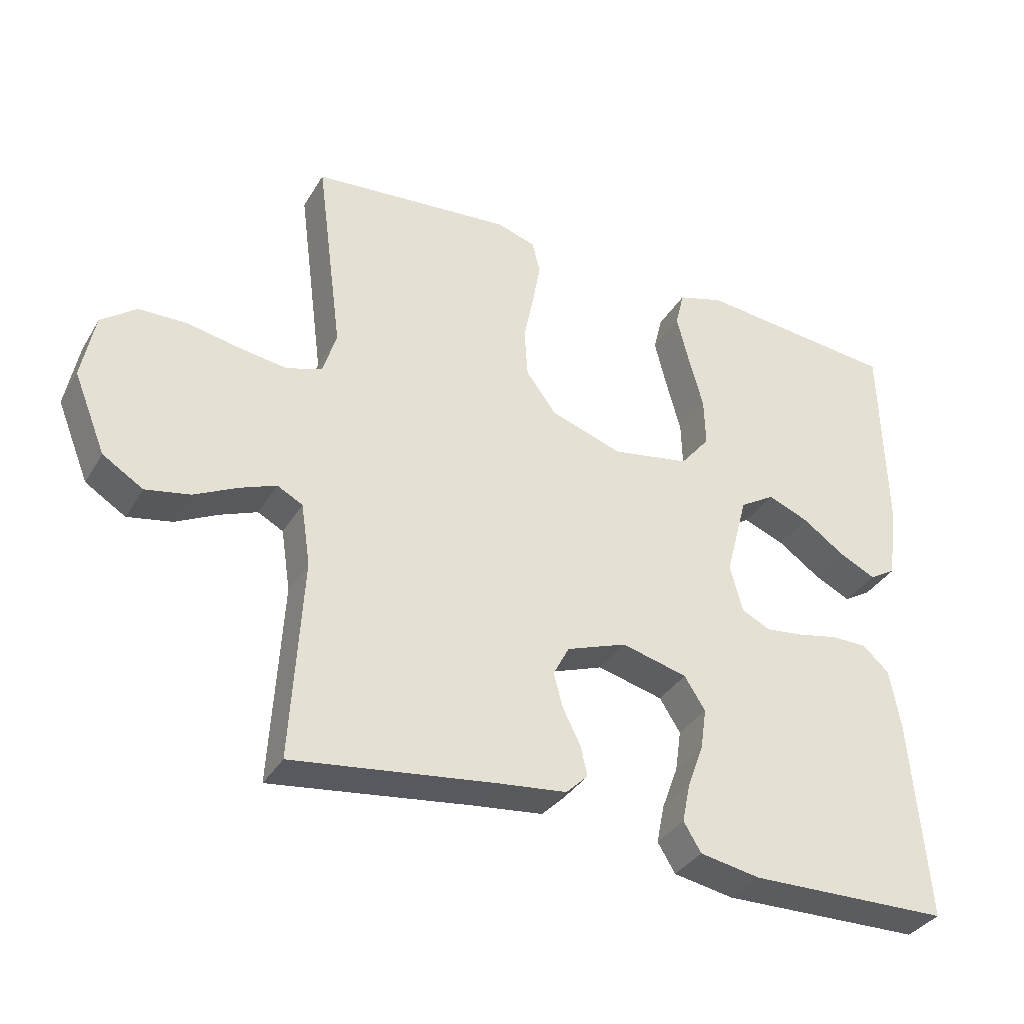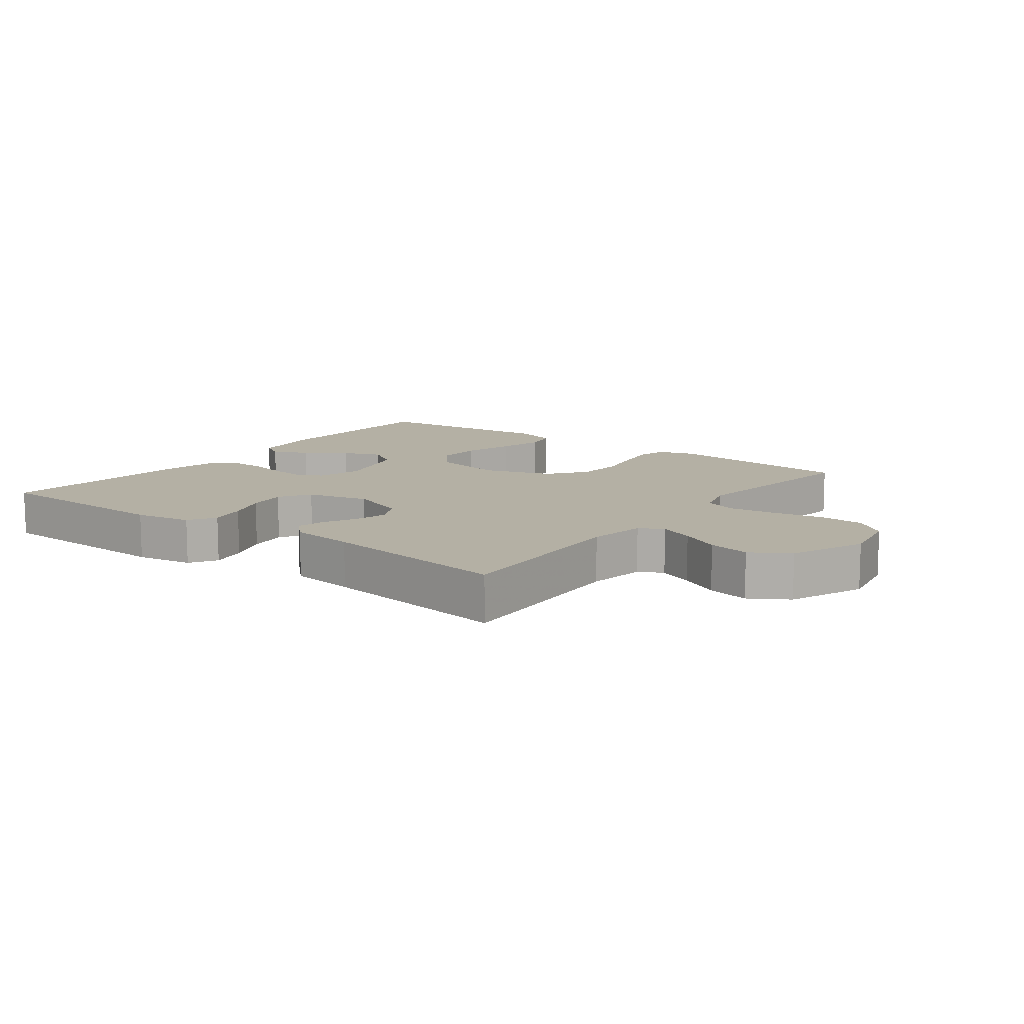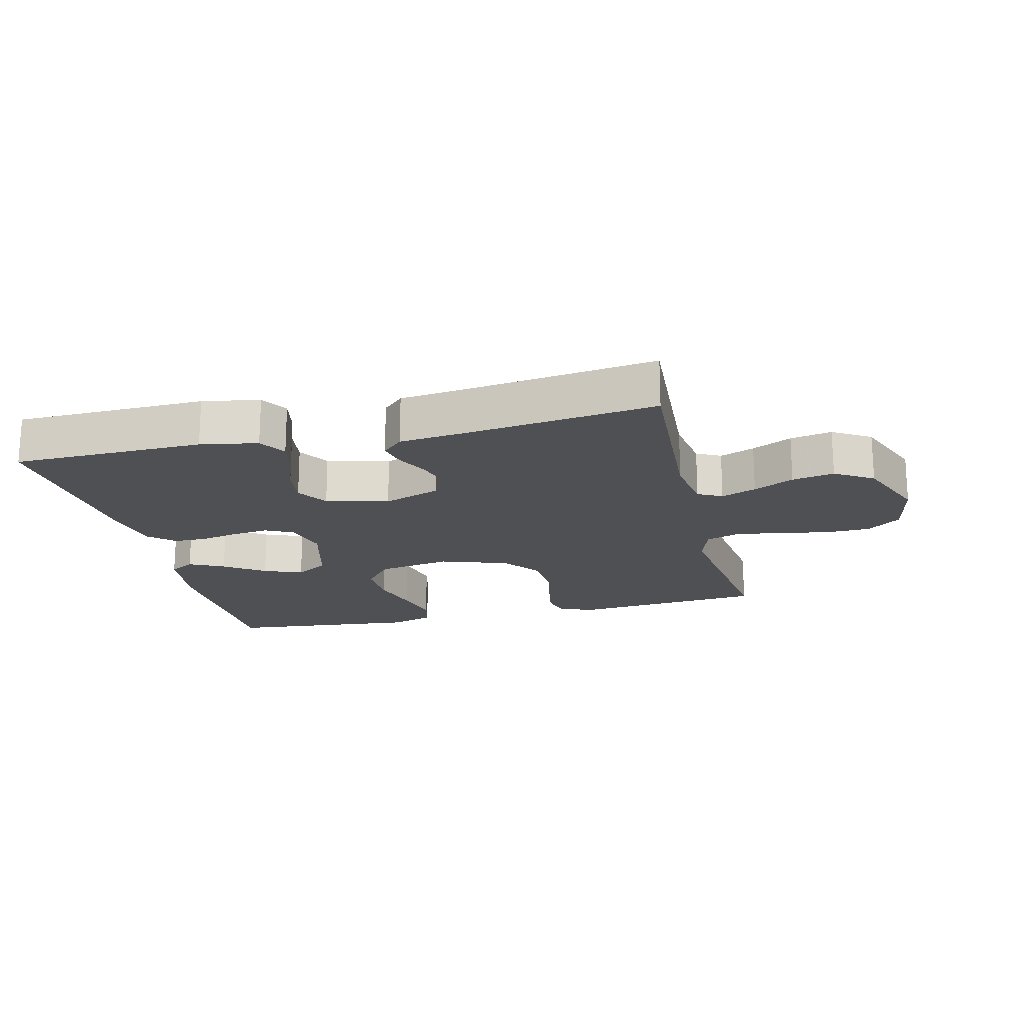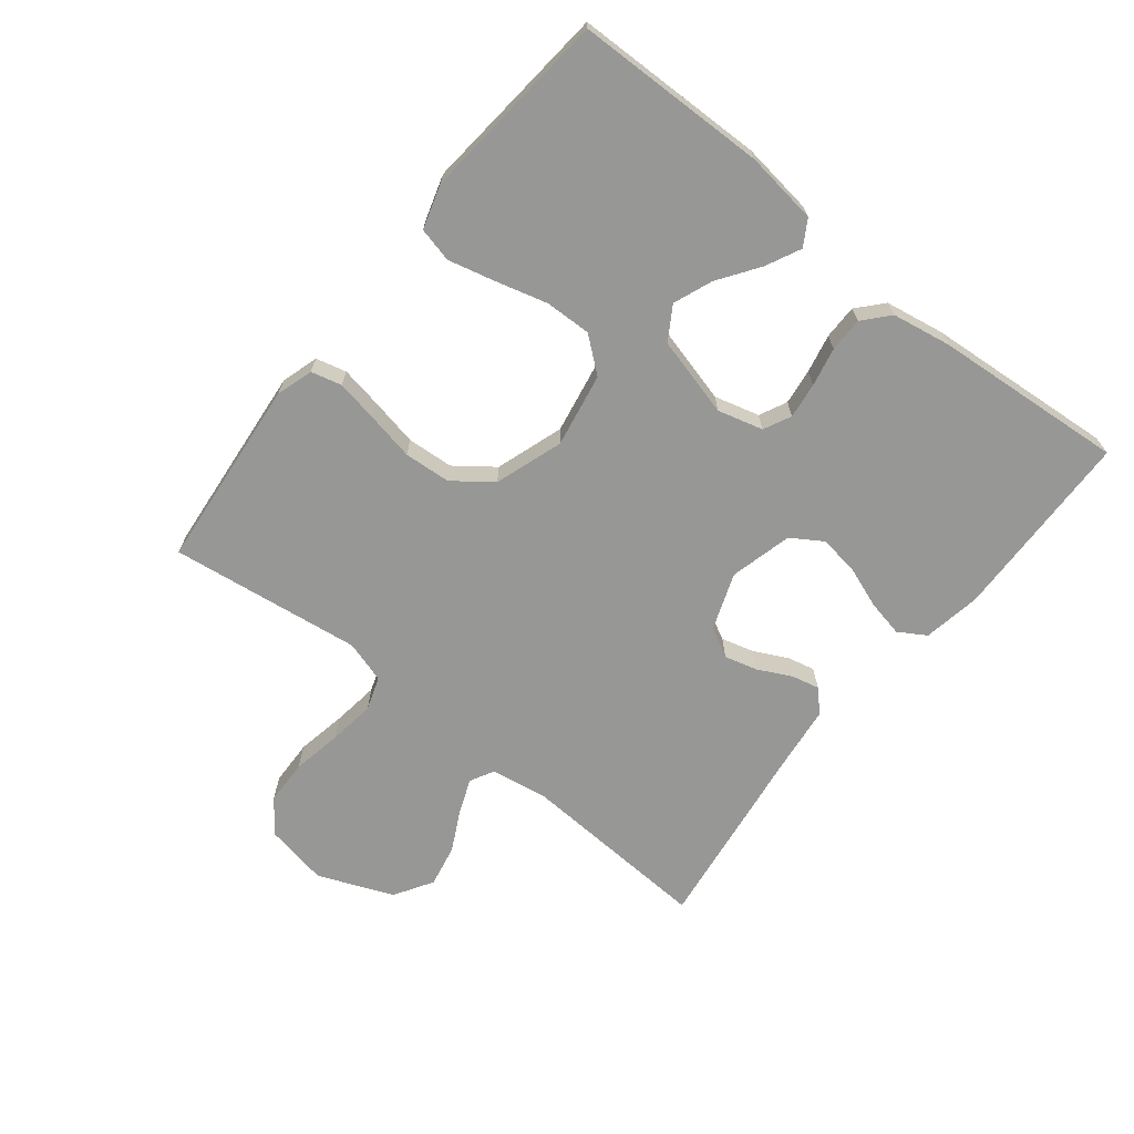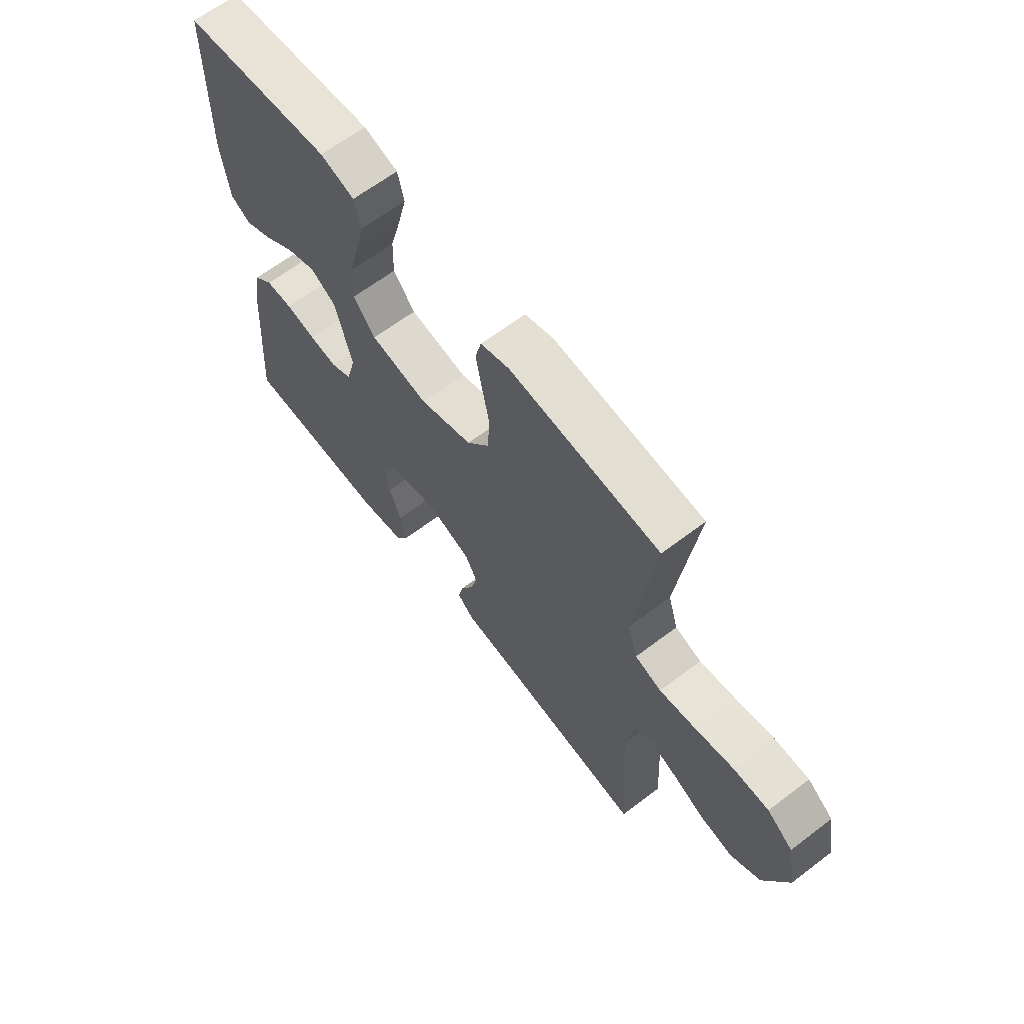
<metadata>
{"format":"obj","ext":"obj","renderer":"f3d","projection":"perspective","resolution":1024,"background":"white","views":[{"elev":-35.3,"azim":-27.1,"up":"+Z"},{"elev":11.5,"azim":-142.8,"up":"+Y"},{"elev":-18.7,"azim":-166.6,"up":"+Y"},{"elev":-68.1,"azim":51.5,"up":"+Y"},{"elev":64.3,"azim":-127.5,"up":"+Z"}]}
</metadata>
<code>
v 0.5 0.07 -0.5
v 0.2 0.07 -0.507
v 0.11 0.07 -0.491
v 0.084 0.07 -0.448
v 0.096 0.07 -0.39
v 0.12 0.07 -0.325
v 0.129 0.07 -0.263
v 0.098 0.07 -0.214
v 0 0.07 -0.189
v -0.09 0.07 -0.222
v -0.114 0.07 -0.268
v -0.1 0.07 -0.32
v -0.074 0.07 -0.372
v -0.064 0.07 -0.416
v -0.097 0.07 -0.448
v -0.2 0.07 -0.46
v -0.5 0.07 -0.5
v -0.483 0.07 -0.2
v -0.497 0.07 -0.108
v -0.535 0.07 -0.088
v -0.59 0.07 -0.11
v -0.653 0.07 -0.142
v -0.719 0.07 -0.155
v -0.779 0.07 -0.118
v -0.827 0.07 0
v -0.808 0.07 0.099
v -0.756 0.07 0.139
v -0.685 0.07 0.141
v -0.606 0.07 0.126
v -0.534 0.07 0.116
v -0.481 0.07 0.134
v -0.461 0.07 0.2
v -0.5 0.07 0.5
v -0.2 0.07 0.528
v -0.142 0.07 0.51
v -0.13 0.07 0.462
v -0.142 0.07 0.396
v -0.157 0.07 0.321
v -0.152 0.07 0.248
v -0.107 0.07 0.188
v 0 0.07 0.152
v 0.116 0.07 0.173
v 0.16 0.07 0.227
v 0.158 0.07 0.3
v 0.136 0.07 0.381
v 0.118 0.07 0.454
v 0.131 0.07 0.508
v 0.2 0.07 0.529
v 0.5 0.07 0.5
v 0.506 0.07 0.2
v 0.491 0.07 0.086
v 0.451 0.07 0.062
v 0.396 0.07 0.089
v 0.333 0.07 0.133
v 0.272 0.07 0.157
v 0.22 0.07 0.125
v 0.187 0.07 0
v 0.206 0.07 -0.071
v 0.249 0.07 -0.092
v 0.305 0.07 -0.085
v 0.366 0.07 -0.072
v 0.42 0.07 -0.072
v 0.46 0.07 -0.108
v 0.476 0.07 -0.2
v 0.5 0 -0.5
v 0.2 0 -0.507
v 0.11 0 -0.491
v 0.084 0 -0.448
v 0.096 0 -0.39
v 0.12 0 -0.325
v 0.129 0 -0.263
v 0.098 0 -0.214
v 0 0 -0.189
v -0.09 0 -0.222
v -0.114 0 -0.268
v -0.1 0 -0.32
v -0.074 0 -0.372
v -0.064 0 -0.416
v -0.097 0 -0.448
v -0.2 0 -0.46
v -0.5 0 -0.5
v -0.483 0 -0.2
v -0.497 0 -0.108
v -0.535 0 -0.088
v -0.59 0 -0.11
v -0.653 0 -0.142
v -0.719 0 -0.155
v -0.779 0 -0.118
v -0.827 0 0
v -0.808 0 0.099
v -0.756 0 0.139
v -0.685 0 0.141
v -0.606 0 0.126
v -0.534 0 0.116
v -0.481 0 0.134
v -0.461 0 0.2
v -0.5 0 0.5
v -0.2 0 0.528
v -0.142 0 0.51
v -0.13 0 0.462
v -0.142 0 0.396
v -0.157 0 0.321
v -0.152 0 0.248
v -0.107 0 0.188
v 0 0 0.152
v 0.116 0 0.173
v 0.16 0 0.227
v 0.158 0 0.3
v 0.136 0 0.381
v 0.118 0 0.454
v 0.131 0 0.508
v 0.2 0 0.529
v 0.5 0 0.5
v 0.506 0 0.2
v 0.491 0 0.086
v 0.451 0 0.062
v 0.396 0 0.089
v 0.333 0 0.133
v 0.272 0 0.157
v 0.22 0 0.125
v 0.187 0 0
v 0.206 0 -0.071
v 0.249 0 -0.092
v 0.305 0 -0.085
v 0.366 0 -0.072
v 0.42 0 -0.072
v 0.46 0 -0.108
v 0.476 0 -0.2
f 60 61 62 63
f 59 60 63 64
f 51 52 53 54
f 51 54 55
f 50 51 55
f 49 50 55
f 48 49 55 56
f 44 45 46 47
f 44 47 48 56
f 35 36 37 38
f 33 34 35 38
f 32 33 38 39
f 31 32 39 40
f 26 27 28 29
f 26 29 30
f 25 26 30
f 21 22 23 24
f 20 21 24 25
f 16 17 18
f 16 18 19
f 15 16 19
f 12 13 14 15
f 11 12 15 19
f 10 11 19 20
f 3 4 5 6
f 3 6 7
f 2 3 7
f 59 64 1 2
f 58 59 2 7
f 57 58 7 8
f 43 44 56 57
f 42 43 57 8
f 41 42 8 9
f 30 31 40 41
f 20 25 30 41
f 9 10 20 41
f 127 126 125 124
f 128 127 124 123
f 118 117 116 115
f 119 118 115
f 119 115 114
f 119 114 113
f 120 119 113 112
f 111 110 109 108
f 120 112 111 108
f 102 101 100 99
f 102 99 98 97
f 103 102 97 96
f 104 103 96 95
f 93 92 91 90
f 94 93 90
f 94 90 89
f 88 87 86 85
f 89 88 85 84
f 82 81 80
f 83 82 80
f 83 80 79
f 79 78 77 76
f 83 79 76 75
f 84 83 75 74
f 70 69 68 67
f 71 70 67
f 71 67 66
f 66 65 128 123
f 71 66 123 122
f 72 71 122 121
f 121 120 108 107
f 72 121 107 106
f 73 72 106 105
f 105 104 95 94
f 105 94 89 84
f 105 84 74 73
f 1 65 66 2
f 2 66 67 3
f 3 67 68 4
f 4 68 69 5
f 5 69 70 6
f 6 70 71 7
f 7 71 72 8
f 8 72 73 9
f 9 73 74 10
f 10 74 75 11
f 11 75 76 12
f 12 76 77 13
f 13 77 78 14
f 14 78 79 15
f 15 79 80 16
f 16 80 81 17
f 17 81 82 18
f 18 82 83 19
f 19 83 84 20
f 20 84 85 21
f 21 85 86 22
f 22 86 87 23
f 23 87 88 24
f 24 88 89 25
f 25 89 90 26
f 26 90 91 27
f 27 91 92 28
f 28 92 93 29
f 29 93 94 30
f 30 94 95 31
f 31 95 96 32
f 32 96 97 33
f 33 97 98 34
f 34 98 99 35
f 35 99 100 36
f 36 100 101 37
f 37 101 102 38
f 38 102 103 39
f 39 103 104 40
f 40 104 105 41
f 41 105 106 42
f 42 106 107 43
f 43 107 108 44
f 44 108 109 45
f 45 109 110 46
f 46 110 111 47
f 47 111 112 48
f 48 112 113 49
f 49 113 114 50
f 50 114 115 51
f 51 115 116 52
f 52 116 117 53
f 53 117 118 54
f 54 118 119 55
f 55 119 120 56
f 56 120 121 57
f 57 121 122 58
f 58 122 123 59
f 59 123 124 60
f 60 124 125 61
f 61 125 126 62
f 62 126 127 63
f 63 127 128 64
f 64 128 65 1

</code>
